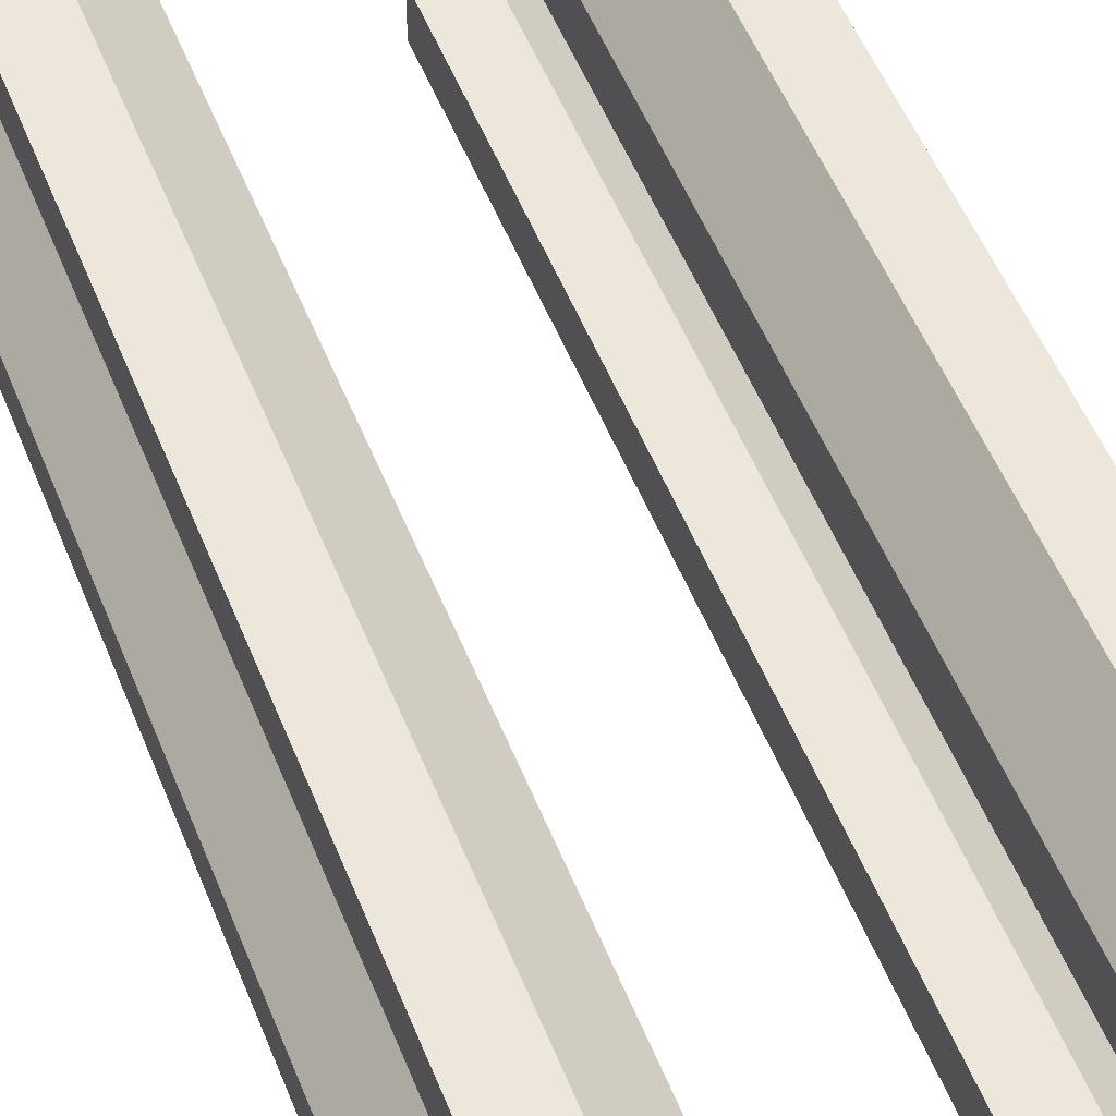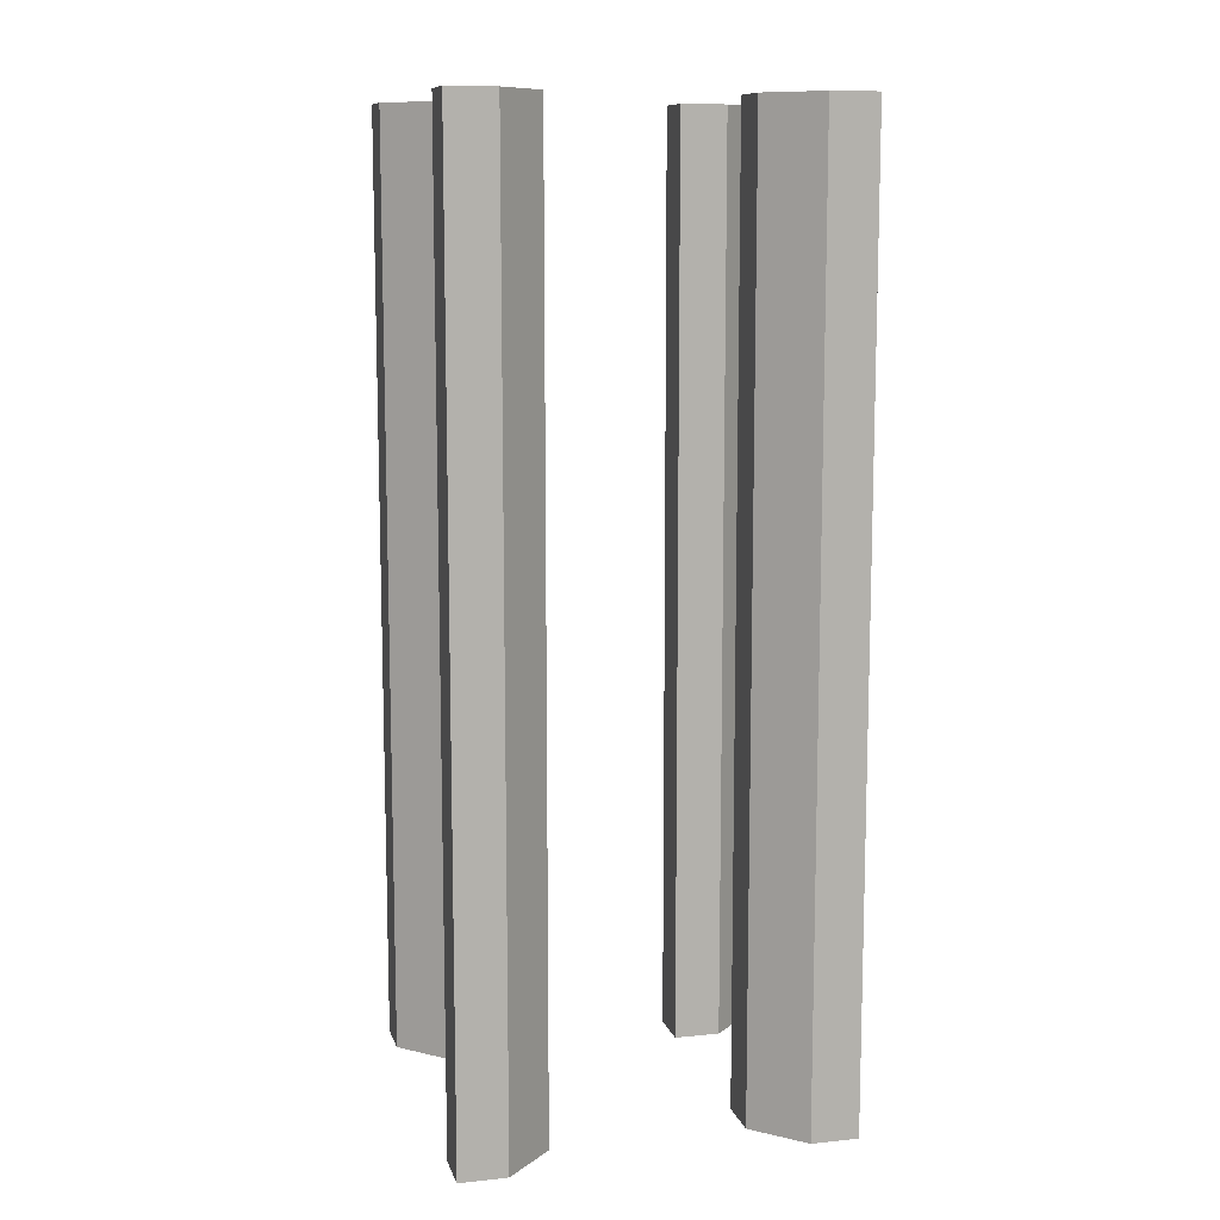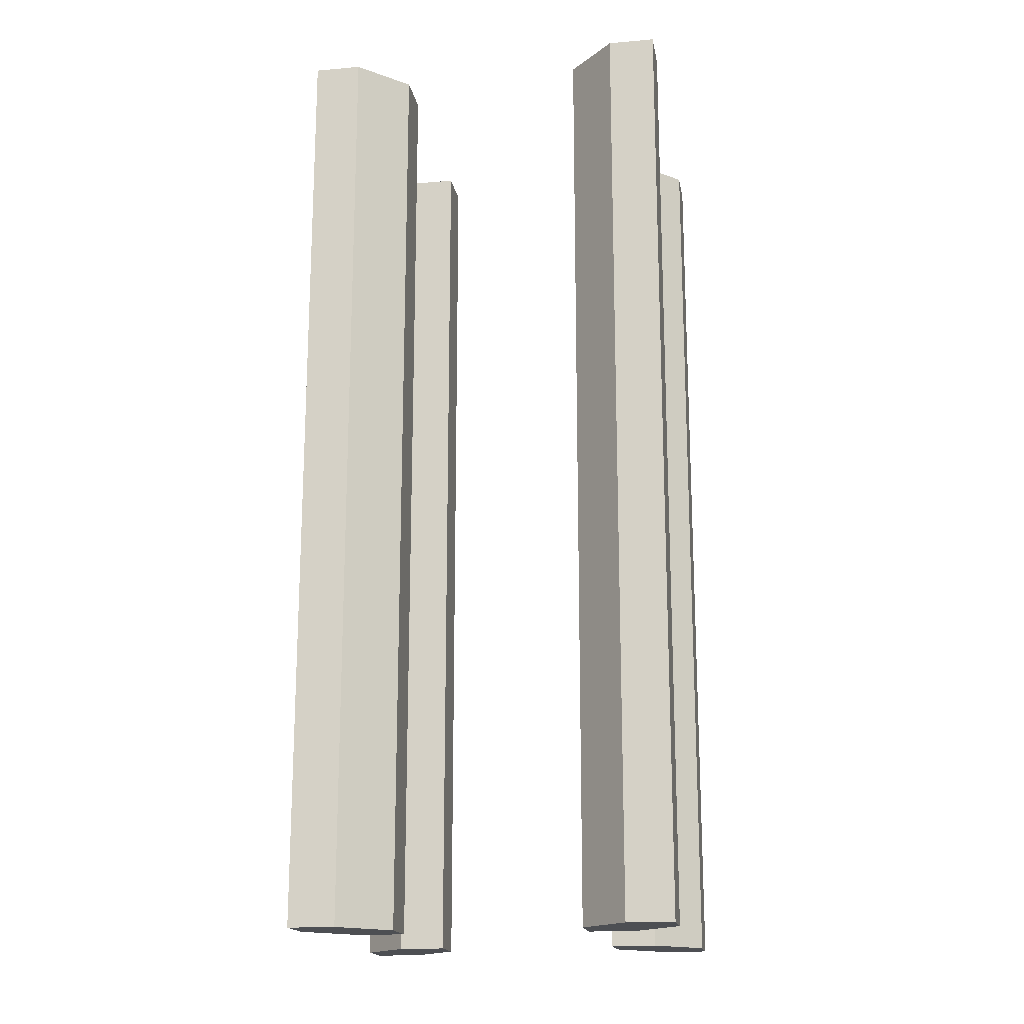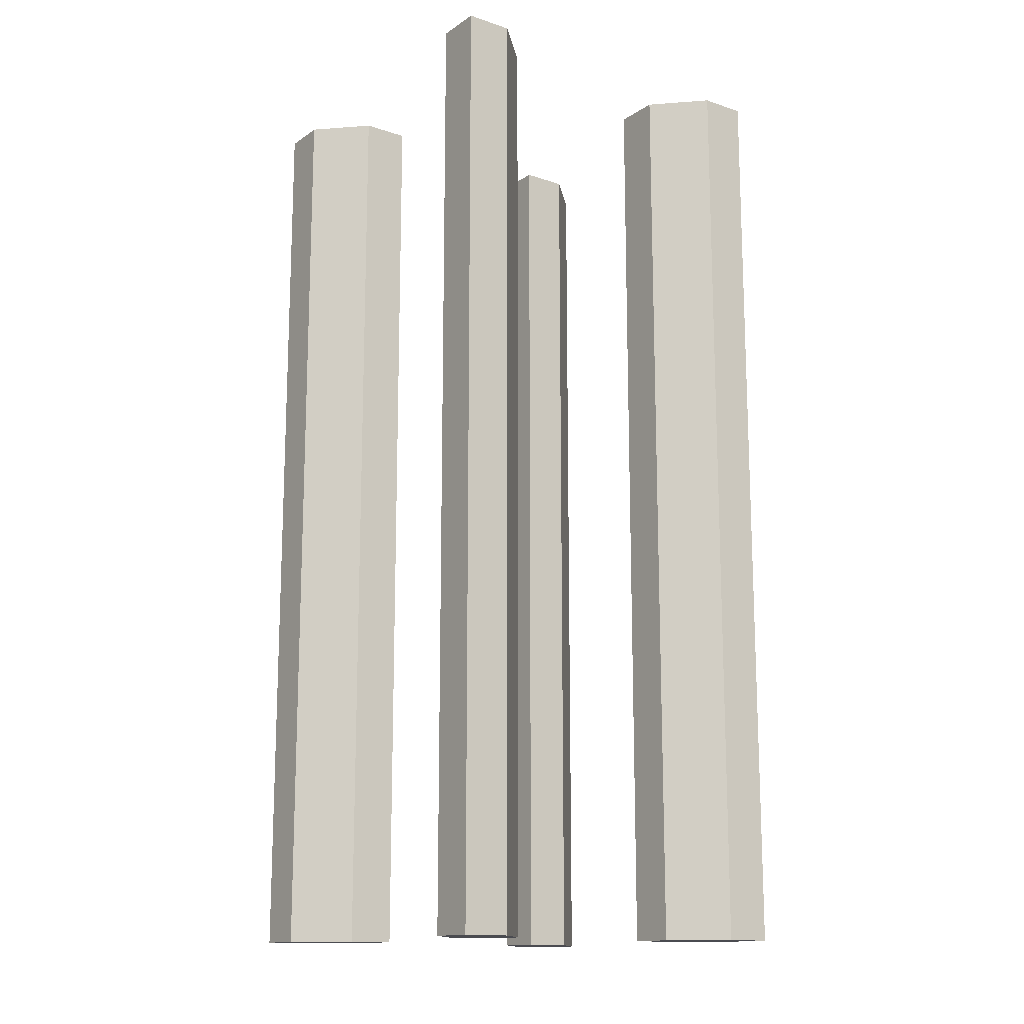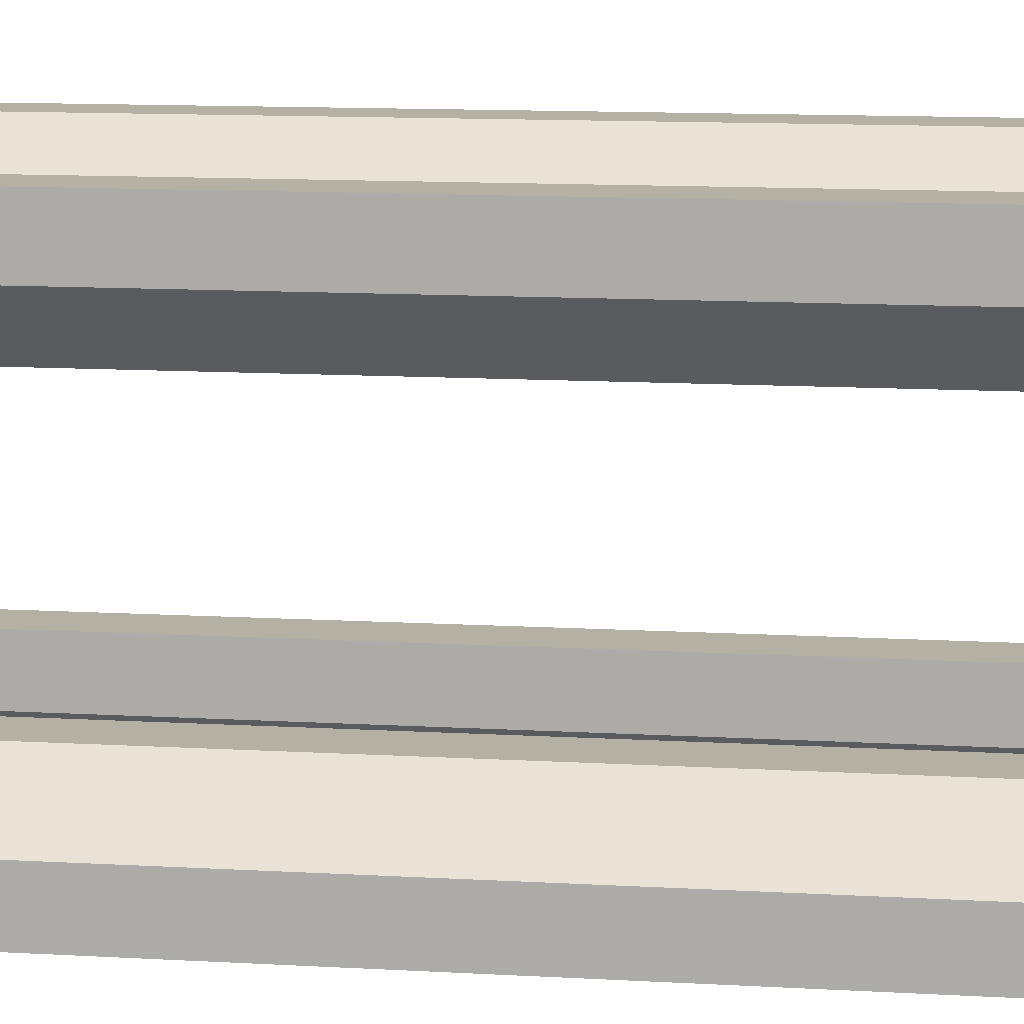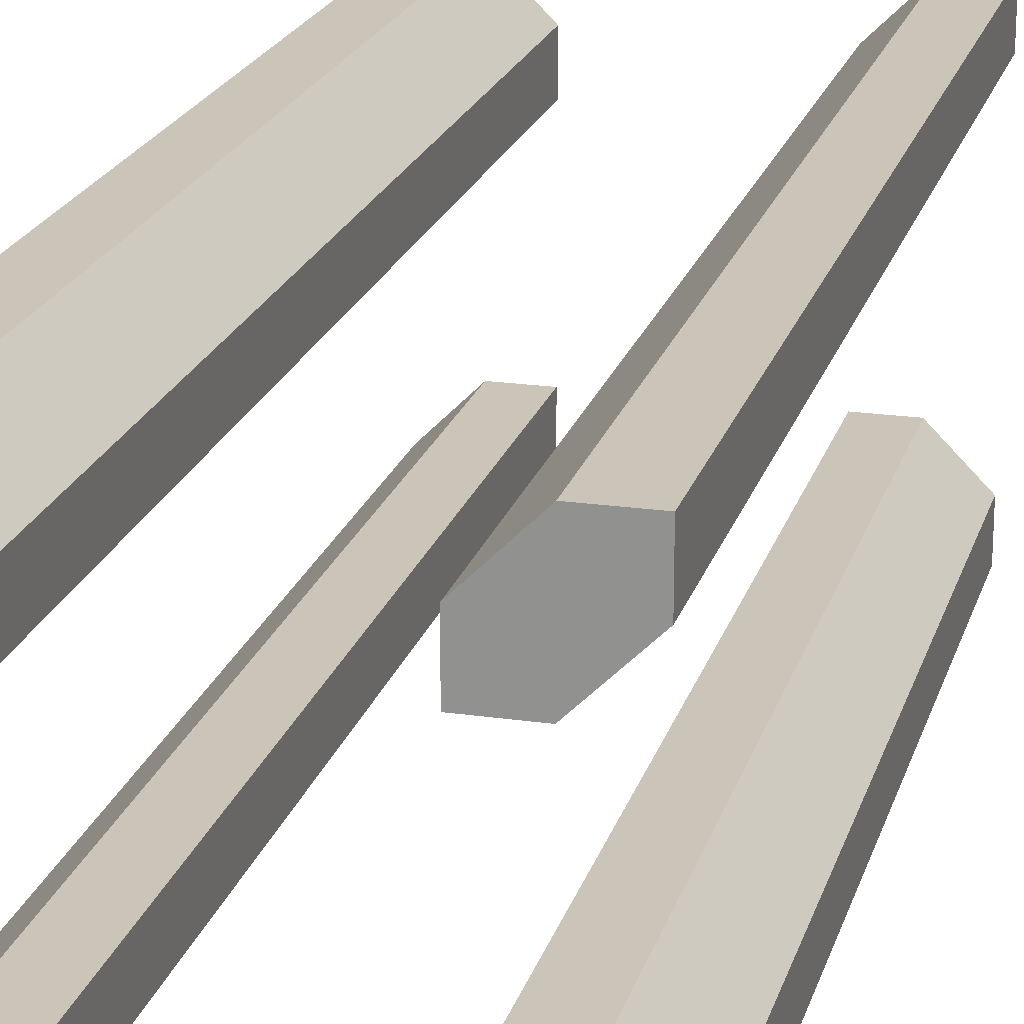
<metadata>
{"format":"obj","ext":"obj","renderer":"f3d","projection":"perspective","resolution":1024,"background":"white","views":[{"elev":53.0,"azim":158.5,"up":"+Z"},{"elev":10.5,"azim":75.4,"up":"+Y"},{"elev":-17.5,"azim":-80.1,"up":"+Y"},{"elev":-14.4,"azim":144.3,"up":"+Y"},{"elev":11.6,"azim":98.2,"up":"+Z"},{"elev":20.5,"azim":-165.3,"up":"+Z"}]}
</metadata>
<code>
g pb_Mesh-3581330
v -2 -2 1.5
v -1.5 -2 1
v -2 8 1.5
v -1.5 8 1
v -1 -2 1.5
v -1.5 -2 2
v -1 8 1.5
v -1.5 8 2
v -1.5 -2 1
v -1 -2 1
v -1 8 1
v -1.5 8 1
v -1 -2 1
v -1 -2 1.5
v -1 8 1.5
v -1 8 1
v -1.5 -2 2
v -2 -2 2
v -2 8 2
v -1.5 8 2
v -2 -2 2
v -2 -2 1.5
v -2 8 1.5
v -2 8 2
v -2 8 1.5
v -1.5 8 1
v -1 8 1
v -2 8 2
v -1 8 1
v -1 8 1.5
v -1.5 8 2
v -2 8 2
v -1.5 -2 2
v -1 -2 1.5
v -1 -2 1
v -2 -2 2
v -1 -2 1
v -1.5 -2 1
v -2 -2 1.5
v -2 -2 2
v 1 -2 -1.5
v 1.5 -2 -2
v 1 8 -1.5
v 1.5 8 -2
v 2 -2 -1.5
v 1.5 -2 -1
v 2 8 -1.5
v 1.5 8 -1
v 1.5 -2 -2
v 2 -2 -2
v 2 8 -2
v 1.5 8 -2
v 2 -2 -2
v 2 -2 -1.5
v 2 8 -1.5
v 2 8 -2
v 1.5 -2 -1
v 1 -2 -1
v 1 8 -1
v 1.5 8 -1
v 1 -2 -1
v 1 -2 -1.5
v 1 8 -1.5
v 1 8 -1
v 1 8 -1.5
v 1.5 8 -2
v 2 8 -2
v 1 8 -1
v 2 8 -2
v 2 8 -1.5
v 1.5 8 -1
v 1 8 -1
v 1.5 -2 -1
v 2 -2 -1.5
v 2 -2 -2
v 1 -2 -1
v 2 -2 -2
v 1.5 -2 -2
v 1 -2 -1.5
v 1 -2 -1
v 1.5 -2 1
v 2 -2 1.5
v 1.5 8 1
v 2 8 1.5
v 1.5 -2 2
v 1 -2 1.5
v 1.5 8 2
v 1 8 1.5
v 2 -2 1.5
v 2 -2 2
v 2 8 2
v 2 8 1.5
v 2 -2 2
v 1.5 -2 2
v 1.5 8 2
v 2 8 2
v 1 -2 1.5
v 1 -2 1
v 1 8 1
v 1 8 1.5
v 1 -2 1
v 1.5 -2 1
v 1.5 8 1
v 1 8 1
v 1.5 8 1
v 2 8 1.5
v 2 8 2
v 1 8 1
v 2 8 2
v 1.5 8 2
v 1 8 1.5
v 1 8 1
v 1 -2 1.5
v 1.5 -2 2
v 2 -2 2
v 1 -2 1
v 2 -2 2
v 2 -2 1.5
v 1.5 -2 1
v 1 -2 1
v -1.5 -2 -2
v -1 -2 -1.5
v -1.5 8 -2
v -1 8 -1.5
v -1.5 -2 -1
v -2 -2 -1.5
v -1.5 8 -1
v -2 8 -1.5
v -1 -2 -1.5
v -1 -2 -1
v -1 8 -1
v -1 8 -1.5
v -1 -2 -1
v -1.5 -2 -1
v -1.5 8 -1
v -1 8 -1
v -2 -2 -1.5
v -2 -2 -2
v -2 8 -2
v -2 8 -1.5
v -2 -2 -2
v -1.5 -2 -2
v -1.5 8 -2
v -2 8 -2
v -1.5 8 -2
v -1 8 -1.5
v -1 8 -1
v -2 8 -2
v -1 8 -1
v -1.5 8 -1
v -2 8 -1.5
v -2 8 -2
v -2 -2 -1.5
v -1.5 -2 -1
v -1 -2 -1
v -2 -2 -2
v -1 -2 -1
v -1 -2 -1.5
v -1.5 -2 -2
v -2 -2 -2
g pb_Mesh-3581330_0
f 3 2 1
f 3 4 2
f 7 6 5
f 7 8 6
f 11 10 9
f 11 9 12
f 15 14 13
f 15 13 16
f 19 18 20
f 18 17 20
f 23 22 24
f 22 21 24
f 25 28 27
f 25 27 26
f 32 31 30
f 32 30 29
f 35 34 36
f 34 33 36
f 38 37 39
f 37 40 39
f 43 42 41
f 43 44 42
f 47 46 45
f 47 48 46
f 51 50 49
f 51 49 52
f 55 54 53
f 55 53 56
f 59 58 60
f 58 57 60
f 63 62 64
f 62 61 64
f 65 68 67
f 65 67 66
f 72 71 70
f 72 70 69
f 75 74 76
f 74 73 76
f 78 77 79
f 77 80 79
f 83 82 81
f 83 84 82
f 87 86 85
f 87 88 86
f 91 90 89
f 91 89 92
f 95 94 93
f 95 93 96
f 99 98 100
f 98 97 100
f 103 102 104
f 102 101 104
f 105 108 107
f 105 107 106
f 112 111 110
f 112 110 109
f 115 114 116
f 114 113 116
f 118 117 119
f 117 120 119
f 123 122 121
f 123 124 122
f 127 126 125
f 127 128 126
f 131 130 129
f 131 129 132
f 135 134 133
f 135 133 136
f 139 138 140
f 138 137 140
f 143 142 144
f 142 141 144
f 145 148 147
f 145 147 146
f 152 151 150
f 152 150 149
f 155 154 156
f 154 153 156
f 158 157 159
f 157 160 159

</code>
